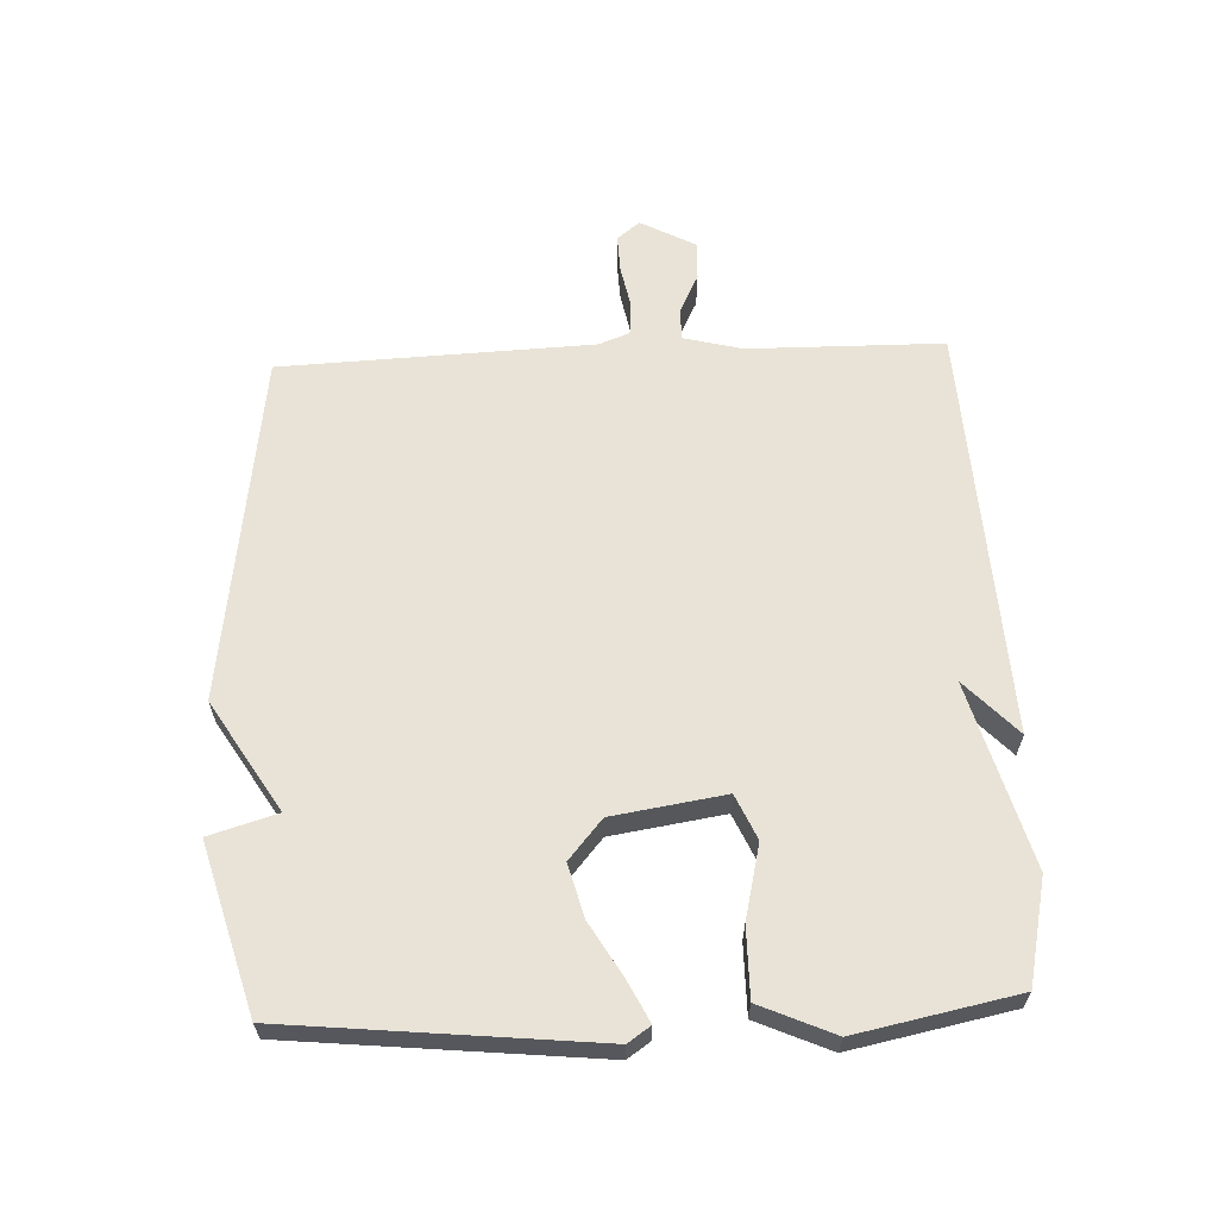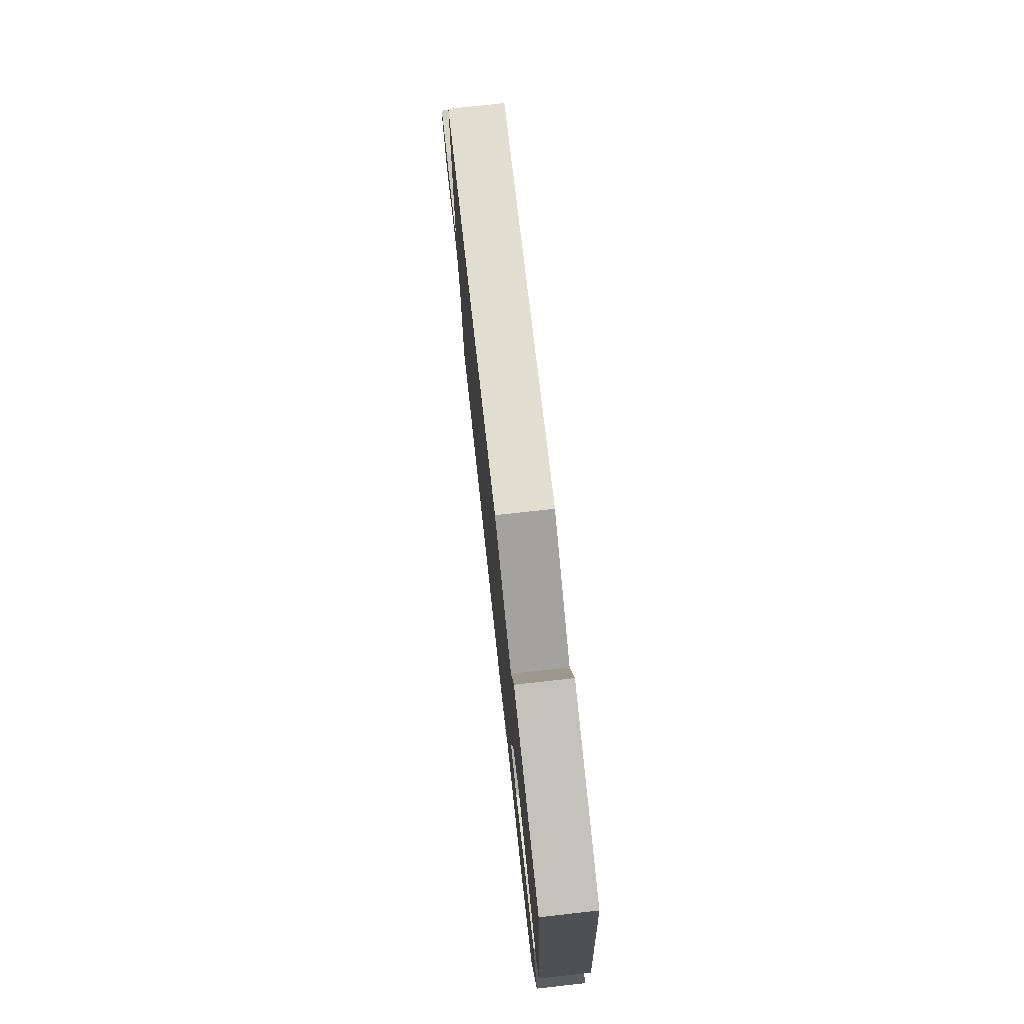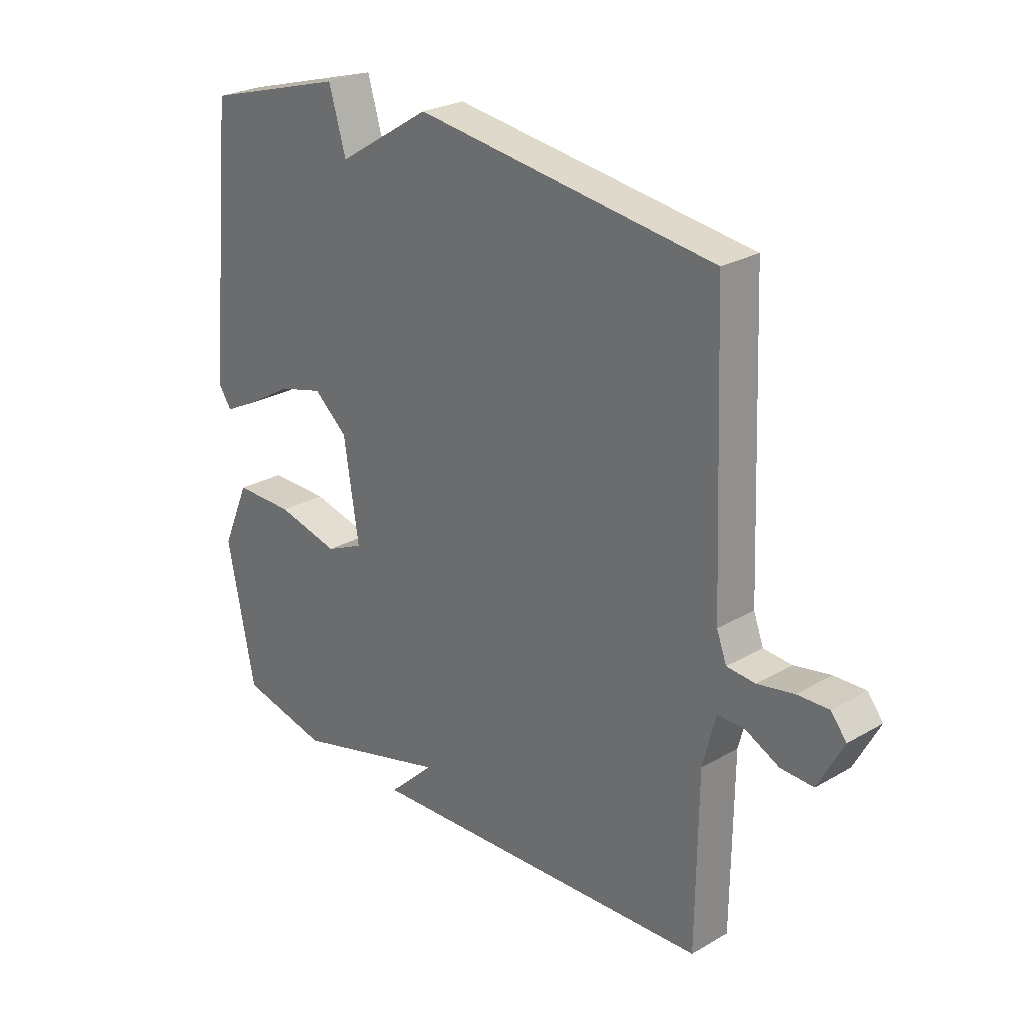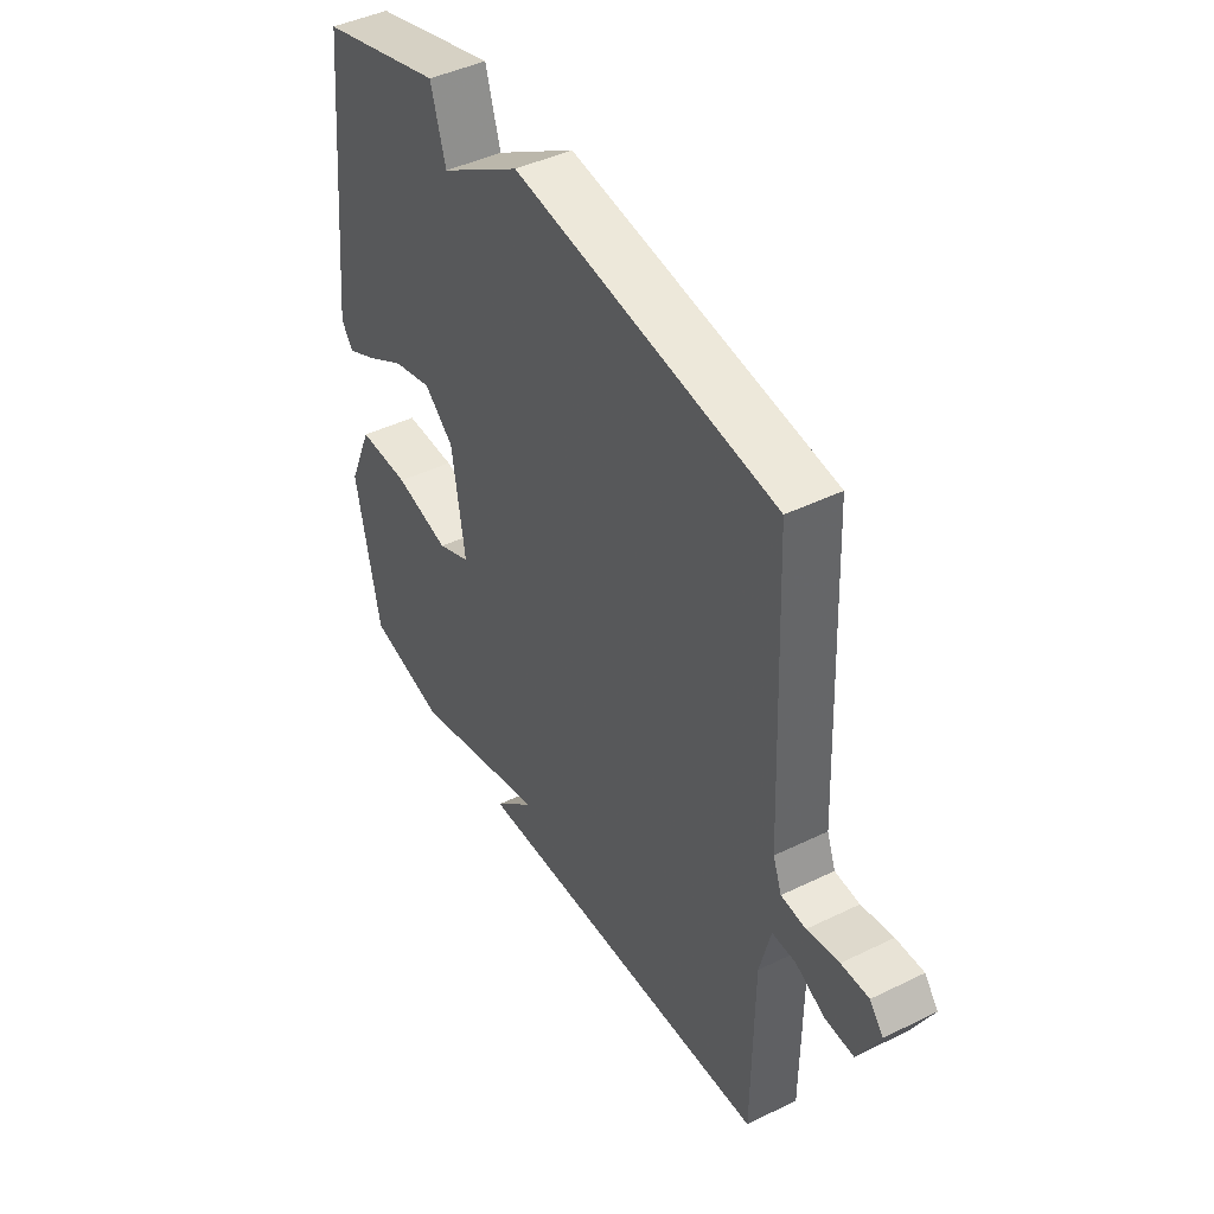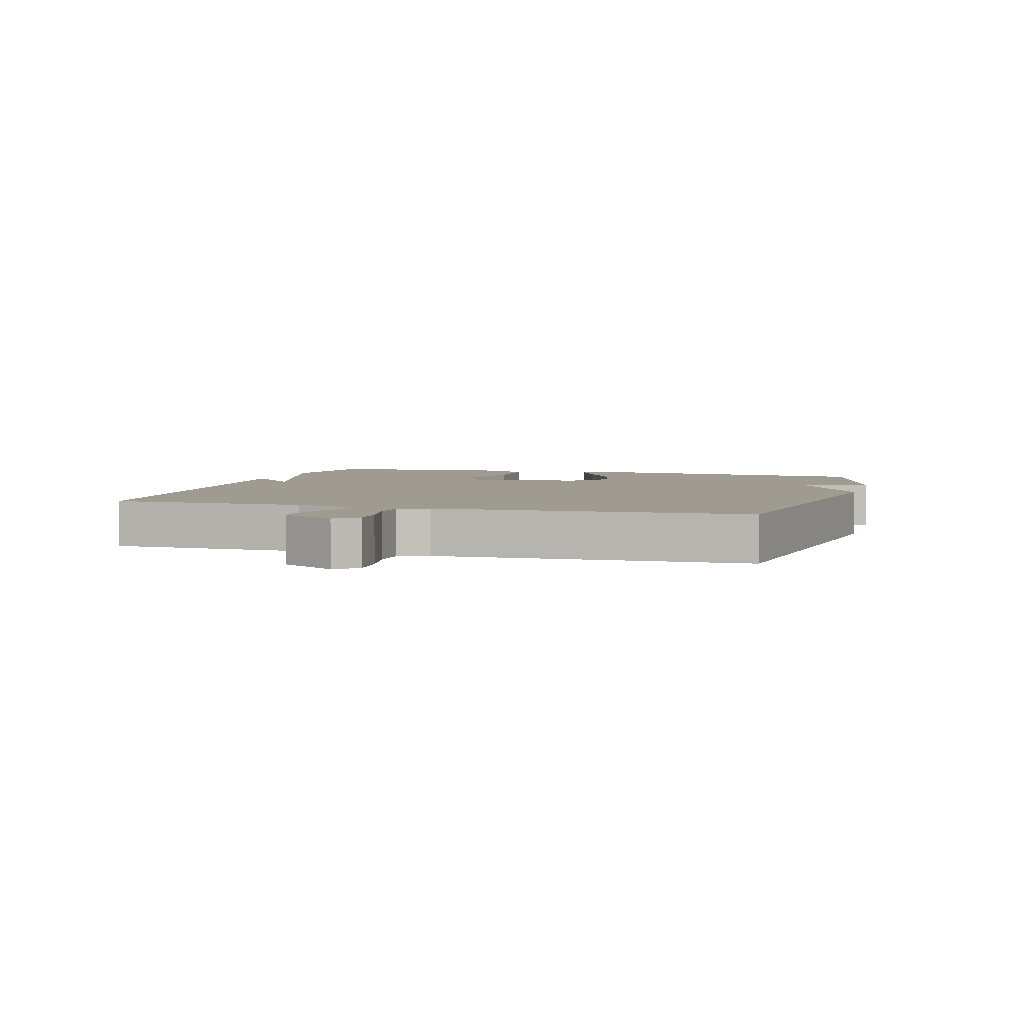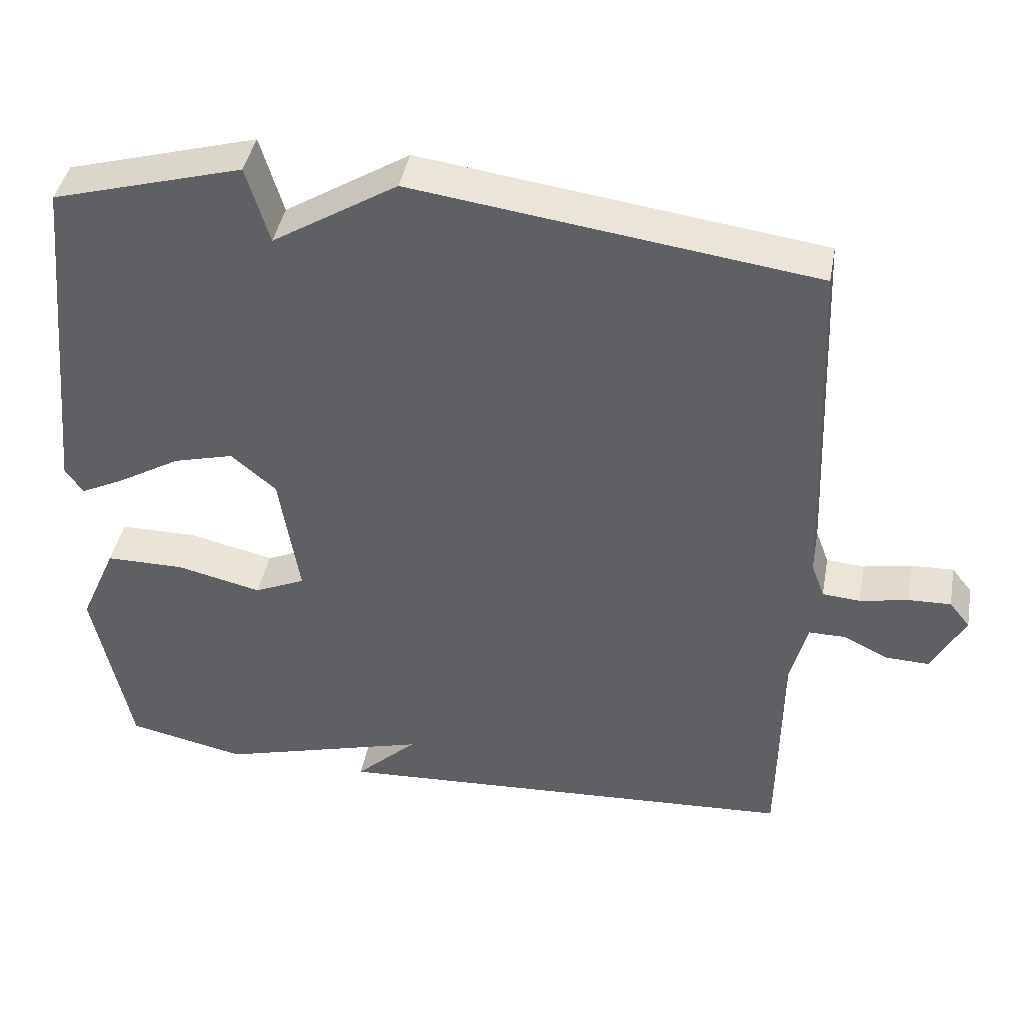
<metadata>
{"format":"obj","ext":"obj","renderer":"f3d","projection":"perspective","resolution":1024,"background":"white","views":[{"elev":62.5,"azim":87.6,"up":"+Y"},{"elev":76.2,"azim":83.7,"up":"+Z"},{"elev":25.8,"azim":-132.5,"up":"+Z"},{"elev":44.0,"azim":-119.8,"up":"+Z"},{"elev":4.2,"azim":-73.9,"up":"+Y"},{"elev":42.1,"azim":-169.6,"up":"+Z"}]}
</metadata>
<code>
v -0.5 0.07 -0.5
v -0.503 0.07 -0.198
v -0.526 0.07 -0.107
v -0.575 0.07 -0.107
v -0.636 0.07 -0.137
v -0.695 0.07 -0.139
v -0.74 0.07 -0.054
v -0.712 0.07 -0.019
v -0.655 0.07 -0.021
v -0.589 0.07 -0.034
v -0.538 0.07 -0.03
v -0.52 0.07 0.018
v -0.5 0.07 0.5
v 0.042 0.07 0.574
v 0.211 0.07 0.469
v 0.242 0.07 0.574
v 0.5 0.07 0.5
v 0.548 0.07 0.025
v 0.524 0.07 -0.01
v 0.462 0.07 0.021
v 0.379 0.07 0.07
v 0.297 0.07 0.092
v 0.236 0.07 0.04
v 0.209 0.07 -0.134
v 0.278 0.07 -0.165
v 0.392 0.07 -0.138
v 0.5 0.07 -0.138
v 0.55 0.07 -0.252
v 0.5 0.07 -0.5
v 0.339 0.07 -0.535
v 0.055 0.07 -0.455
v 0.139 0.07 -0.535
v -0.5 0 -0.5
v -0.503 0 -0.198
v -0.526 0 -0.107
v -0.575 0 -0.107
v -0.636 0 -0.137
v -0.695 0 -0.139
v -0.74 0 -0.054
v -0.712 0 -0.019
v -0.655 0 -0.021
v -0.589 0 -0.034
v -0.538 0 -0.03
v -0.52 0 0.018
v -0.5 0 0.5
v 0.042 0 0.574
v 0.211 0 0.469
v 0.242 0 0.574
v 0.5 0 0.5
v 0.548 0 0.025
v 0.524 0 -0.01
v 0.462 0 0.021
v 0.379 0 0.07
v 0.297 0 0.092
v 0.236 0 0.04
v 0.209 0 -0.134
v 0.278 0 -0.165
v 0.392 0 -0.138
v 0.5 0 -0.138
v 0.55 0 -0.252
v 0.5 0 -0.5
v 0.339 0 -0.535
v 0.055 0 -0.455
v 0.139 0 -0.535
f 31 32 1 2
f 29 30 31
f 28 29 31
f 27 28 31
f 26 27 31
f 25 26 31
f 31 2 3
f 25 31 3
f 24 25 3
f 23 24 3
f 22 23 3 4
f 19 20 21
f 18 19 21
f 17 18 21
f 16 17 21
f 15 16 21
f 15 21 22
f 14 15 22
f 13 14 22
f 12 13 22
f 11 12 22
f 8 9 10
f 7 8 10
f 6 7 10
f 5 6 10
f 4 5 10
f 4 10 11
f 4 11 22
f 34 33 64 63
f 63 62 61
f 63 61 60
f 63 60 59
f 63 59 58
f 63 58 57
f 35 34 63
f 35 63 57
f 35 57 56
f 35 56 55
f 36 35 55 54
f 53 52 51
f 53 51 50
f 53 50 49
f 53 49 48
f 53 48 47
f 54 53 47
f 54 47 46
f 54 46 45
f 54 45 44
f 54 44 43
f 42 41 40
f 42 40 39
f 42 39 38
f 42 38 37
f 42 37 36
f 43 42 36
f 54 43 36
f 1 33 34 2
f 2 34 35 3
f 3 35 36 4
f 4 36 37 5
f 5 37 38 6
f 6 38 39 7
f 7 39 40 8
f 8 40 41 9
f 9 41 42 10
f 10 42 43 11
f 11 43 44 12
f 12 44 45 13
f 13 45 46 14
f 14 46 47 15
f 15 47 48 16
f 16 48 49 17
f 17 49 50 18
f 18 50 51 19
f 19 51 52 20
f 20 52 53 21
f 21 53 54 22
f 22 54 55 23
f 23 55 56 24
f 24 56 57 25
f 25 57 58 26
f 26 58 59 27
f 27 59 60 28
f 28 60 61 29
f 29 61 62 30
f 30 62 63 31
f 31 63 64 32
f 32 64 33 1

</code>
